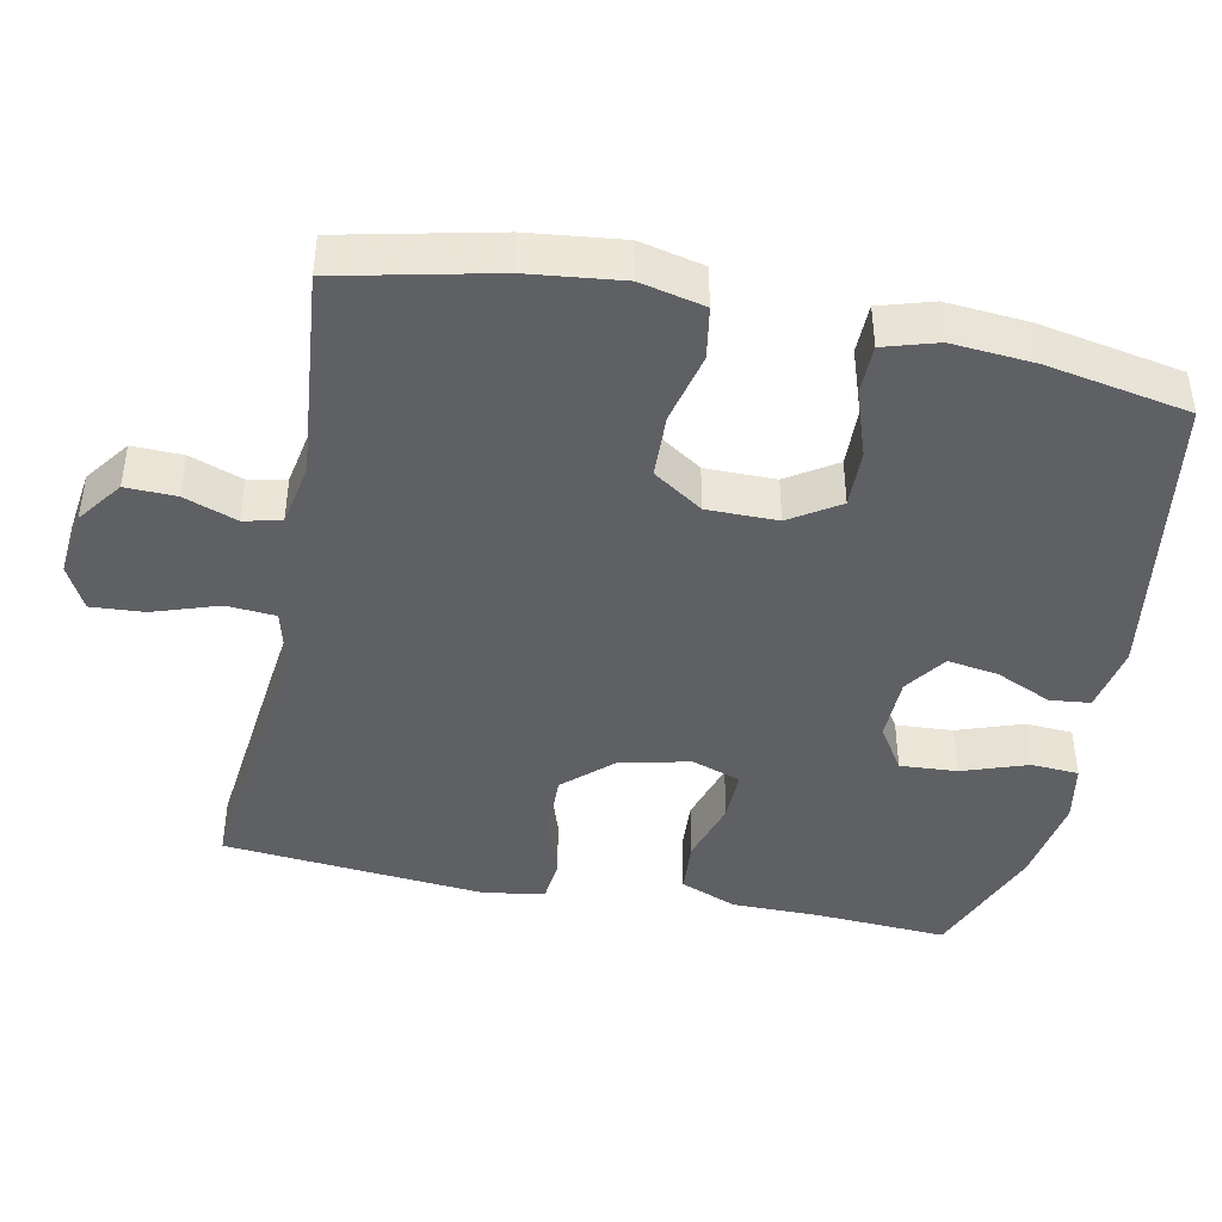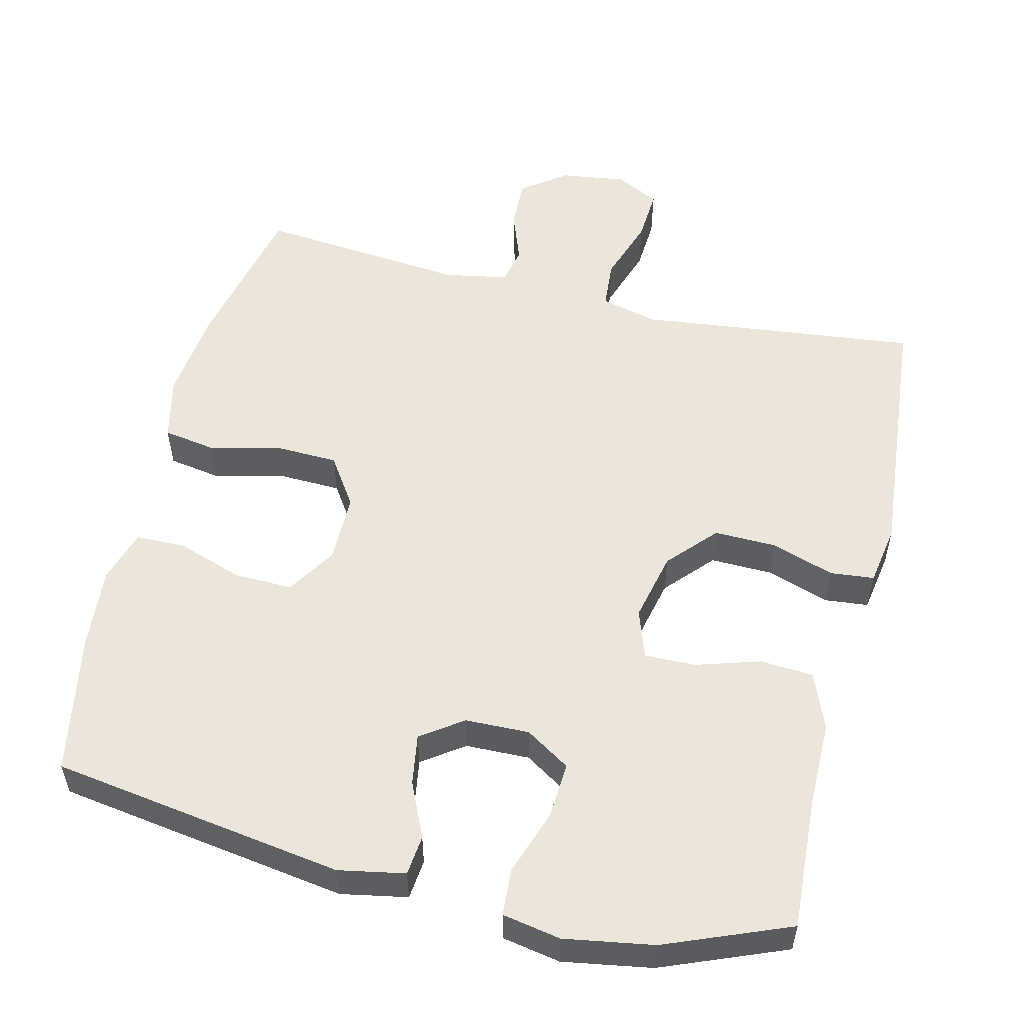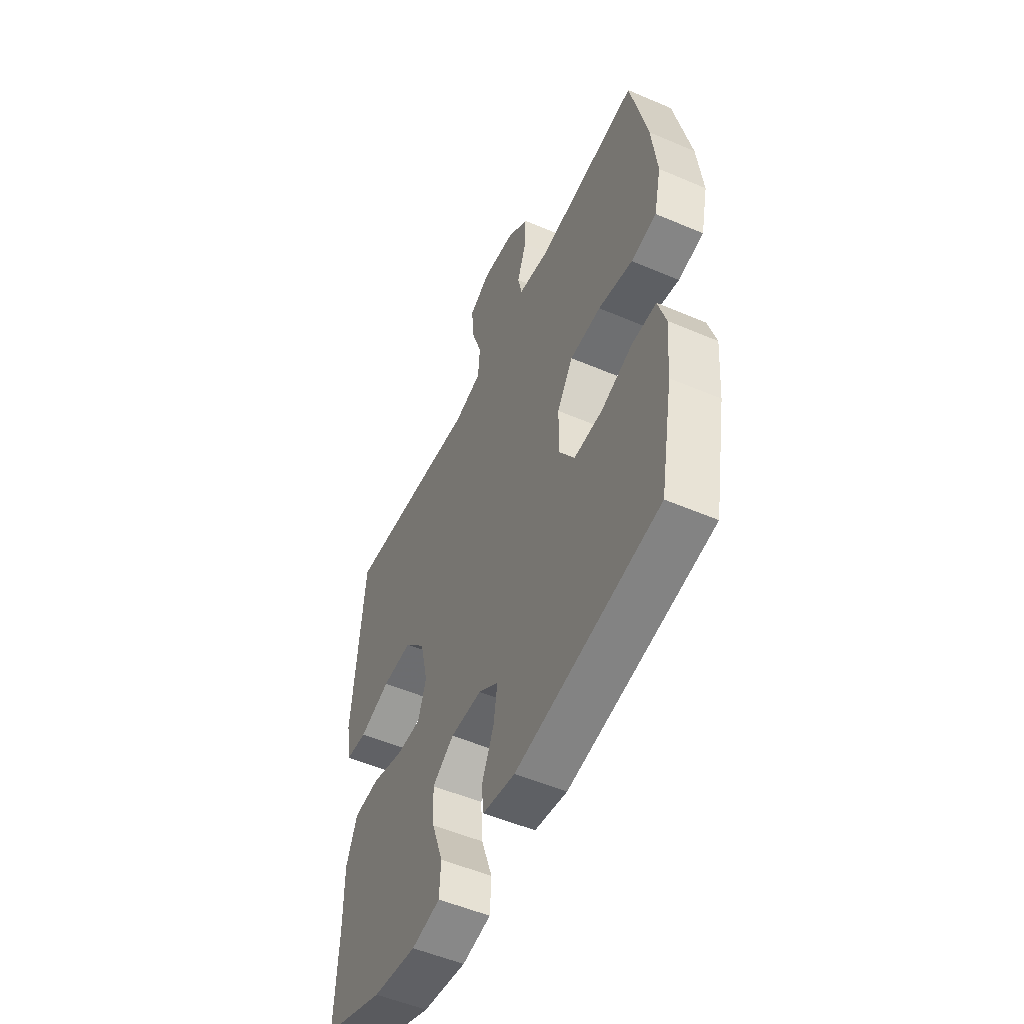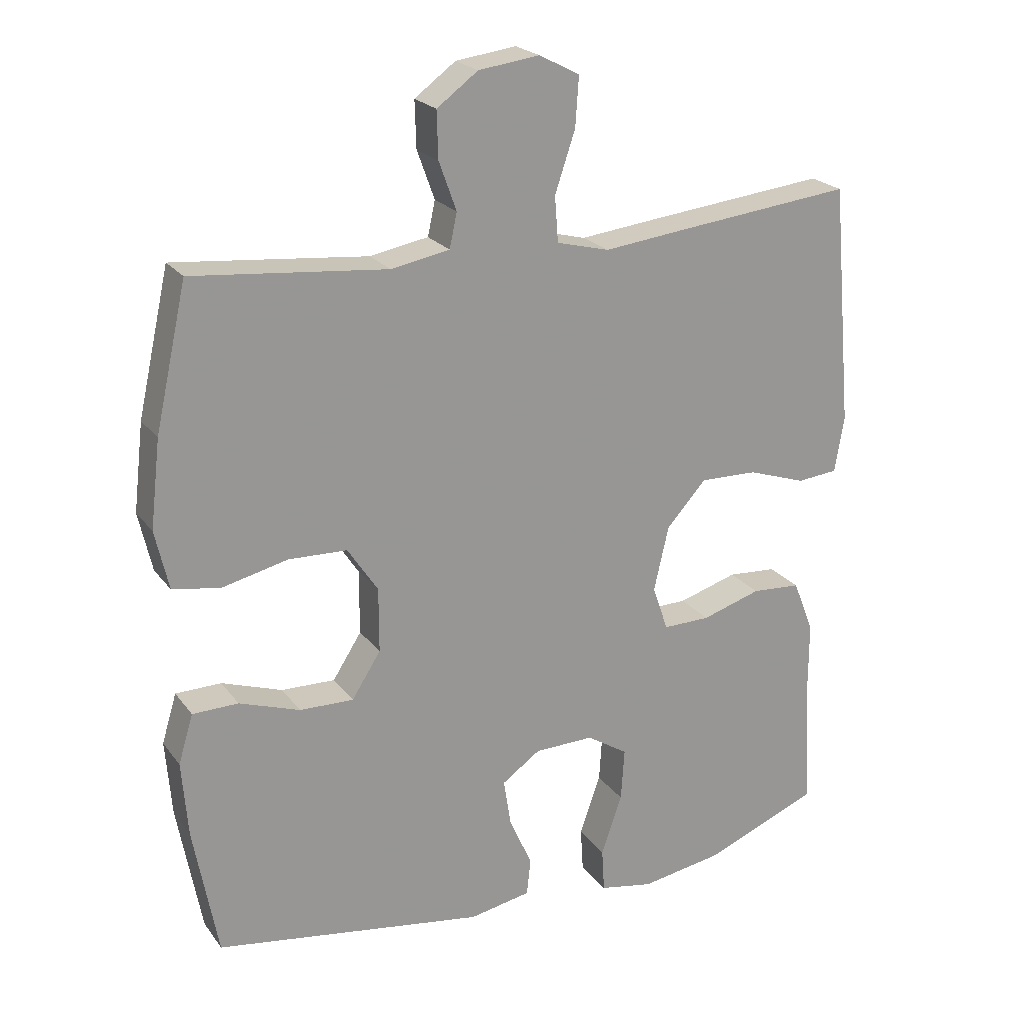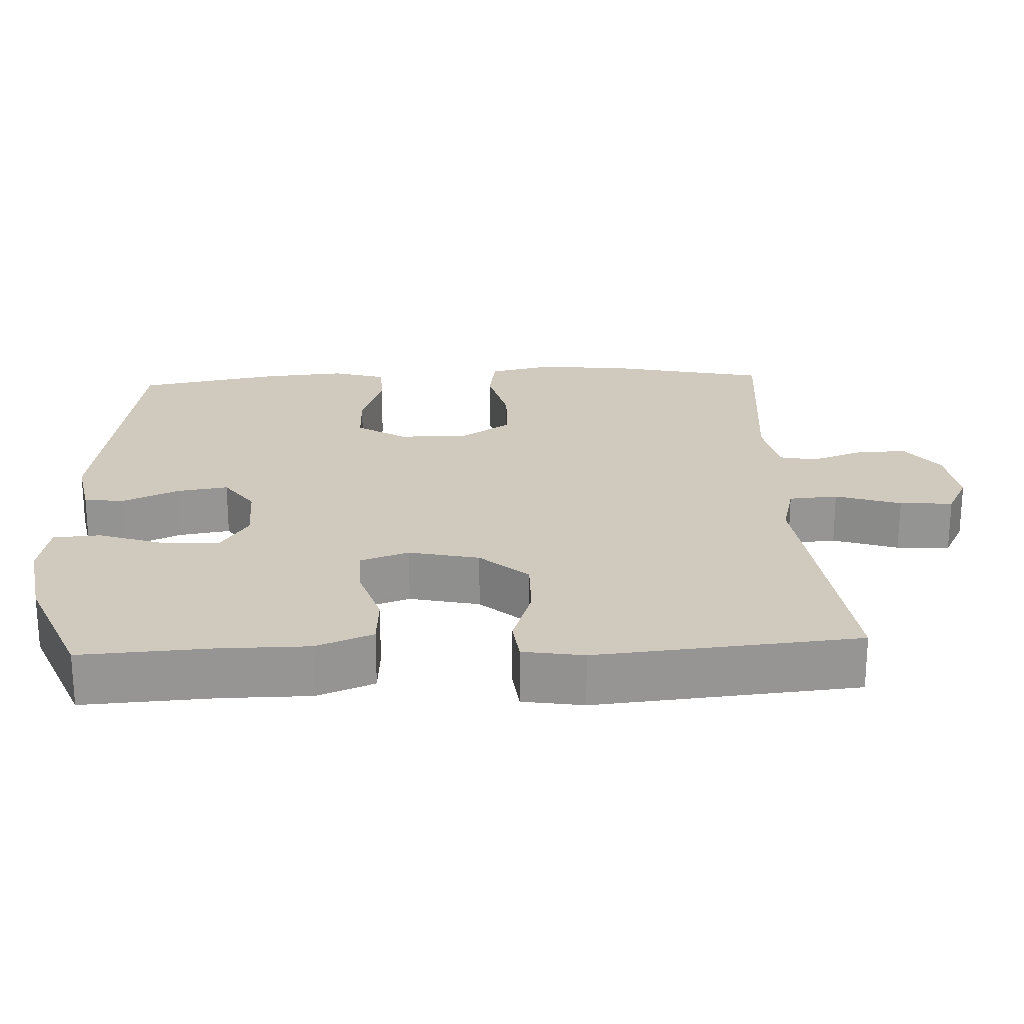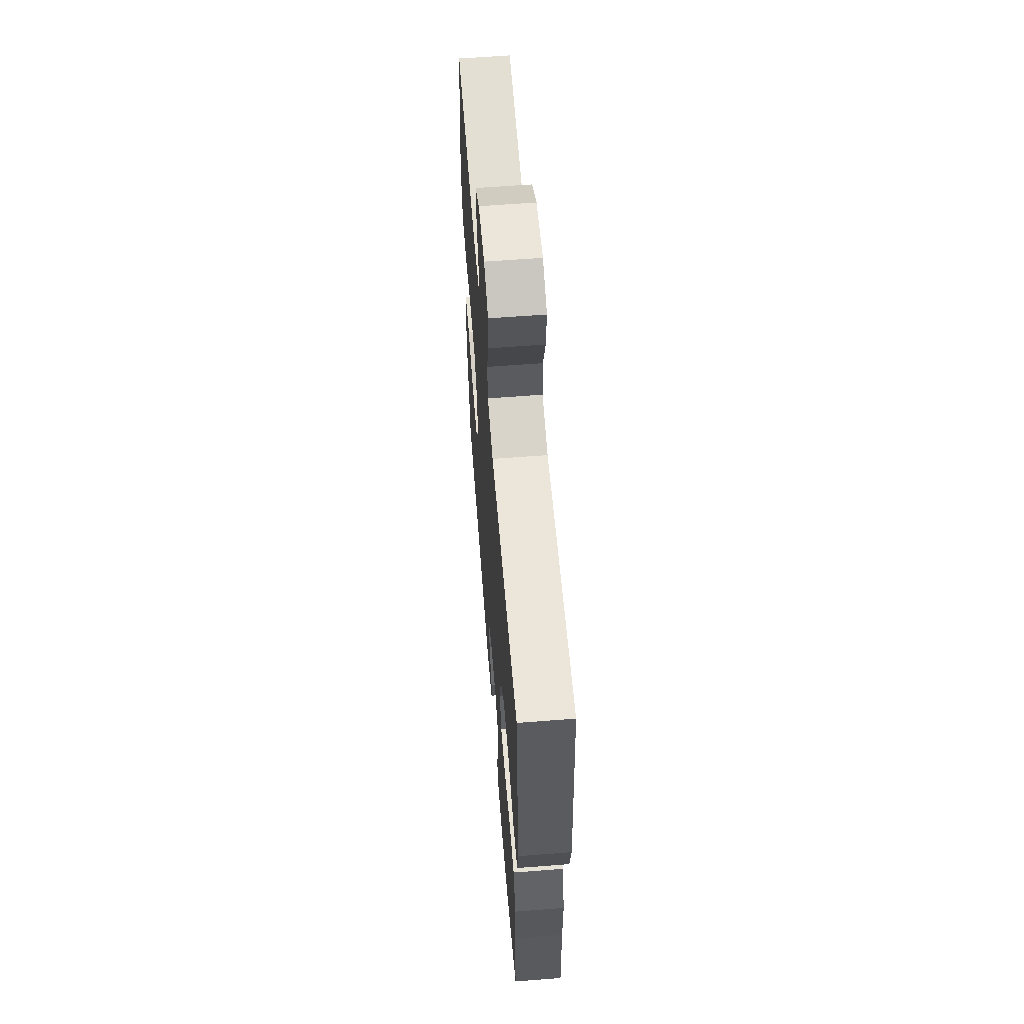
<metadata>
{"format":"obj","ext":"obj","renderer":"f3d","projection":"perspective","resolution":1024,"background":"white","views":[{"elev":-43.4,"azim":78.5,"up":"+Y"},{"elev":54.4,"azim":-166.5,"up":"+Y"},{"elev":-52.7,"azim":65.3,"up":"+Z"},{"elev":22.2,"azim":153.4,"up":"+Z"},{"elev":22.8,"azim":-92.8,"up":"+Y"},{"elev":61.2,"azim":-94.5,"up":"+Z"}]}
</metadata>
<code>
v 0.5 0.07 0.5
v 0.547 0.07 0.289
v 0.562 0.07 0.16
v 0.542 0.07 0.072
v 0.471 0.07 0.06
v 0.374 0.07 0.083
v 0.287 0.07 0.08
v 0.242 0.07 0.012
v 0.242 0.07 -0.084
v 0.285 0.07 -0.151
v 0.365 0.07 -0.149
v 0.455 0.07 -0.118
v 0.523 0.07 -0.119
v 0.545 0.07 -0.192
v 0.536 0.07 -0.305
v 0.5 0.07 -0.5
v 0.098 0.07 -0.562
v 0.007 0.07 -0.545
v 0.001 0.07 -0.49
v 0.035 0.07 -0.414
v 0.046 0.07 -0.344
v -0.011 0.07 -0.304
v -0.099 0.07 -0.302
v -0.16 0.07 -0.341
v -0.155 0.07 -0.419
v -0.124 0.07 -0.508
v -0.128 0.07 -0.573
v -0.208 0.07 -0.588
v -0.33 0.07 -0.568
v -0.5 0.07 -0.5
v -0.49 0.07 -0.321
v -0.49 0.07 -0.2
v -0.459 0.07 -0.122
v -0.386 0.07 -0.117
v -0.298 0.07 -0.144
v -0.228 0.07 -0.145
v -0.205 0.07 -0.078
v -0.227 0.07 0.018
v -0.286 0.07 0.083
v -0.371 0.07 0.081
v -0.458 0.07 0.052
v -0.518 0.07 0.058
v -0.532 0.07 0.141
v -0.5 0.07 0.5
v -0.237 0.07 0.471
v -0.116 0.07 0.457
v -0.038 0.07 0.477
v -0.033 0.07 0.544
v -0.063 0.07 0.633
v -0.068 0.07 0.706
v -0.008 0.07 0.737
v 0.082 0.07 0.725
v 0.143 0.07 0.68
v 0.141 0.07 0.611
v 0.115 0.07 0.539
v 0.126 0.07 0.488
v 0.213 0.07 0.472
v 0.5 0 0.5
v 0.547 0 0.289
v 0.562 0 0.16
v 0.542 0 0.072
v 0.471 0 0.06
v 0.374 0 0.083
v 0.287 0 0.08
v 0.242 0 0.012
v 0.242 0 -0.084
v 0.285 0 -0.151
v 0.365 0 -0.149
v 0.455 0 -0.118
v 0.523 0 -0.119
v 0.545 0 -0.192
v 0.536 0 -0.305
v 0.5 0 -0.5
v 0.098 0 -0.562
v 0.007 0 -0.545
v 0.001 0 -0.49
v 0.035 0 -0.414
v 0.046 0 -0.344
v -0.011 0 -0.304
v -0.099 0 -0.302
v -0.16 0 -0.341
v -0.155 0 -0.419
v -0.124 0 -0.508
v -0.128 0 -0.573
v -0.208 0 -0.588
v -0.33 0 -0.568
v -0.5 0 -0.5
v -0.49 0 -0.321
v -0.49 0 -0.2
v -0.459 0 -0.122
v -0.386 0 -0.117
v -0.298 0 -0.144
v -0.228 0 -0.145
v -0.205 0 -0.078
v -0.227 0 0.018
v -0.286 0 0.083
v -0.371 0 0.081
v -0.458 0 0.052
v -0.518 0 0.058
v -0.532 0 0.141
v -0.5 0 0.5
v -0.237 0 0.471
v -0.116 0 0.457
v -0.038 0 0.477
v -0.033 0 0.544
v -0.063 0 0.633
v -0.068 0 0.706
v -0.008 0 0.737
v 0.082 0 0.725
v 0.143 0 0.68
v 0.141 0 0.611
v 0.115 0 0.539
v 0.126 0 0.488
v 0.213 0 0.472
f 52 53 54 55
f 50 51 52 55
f 48 49 50 55
f 47 48 55 56
f 46 47 56 57
f 44 45 46
f 43 44 46
f 40 41 42 43
f 39 40 43 46
f 38 39 46 57
f 32 33 34 35
f 31 32 35 36
f 30 31 36
f 29 30 36
f 28 29 36 37
f 25 26 27 28
f 24 25 28 37
f 17 18 19 20
f 17 20 21
f 16 17 21
f 15 16 21 22
f 11 12 13 14
f 10 11 14 15
f 3 4 5 6
f 3 6 7
f 2 3 7
f 1 2 7
f 37 38 57 1
f 23 24 37 1
f 10 15 22 23
f 9 10 23
f 8 9 23
f 1 7 8 23
f 112 111 110 109
f 112 109 108 107
f 112 107 106 105
f 113 112 105 104
f 114 113 104 103
f 103 102 101
f 103 101 100
f 100 99 98 97
f 103 100 97 96
f 114 103 96 95
f 92 91 90 89
f 93 92 89 88
f 93 88 87
f 93 87 86
f 94 93 86 85
f 85 84 83 82
f 94 85 82 81
f 77 76 75 74
f 78 77 74
f 78 74 73
f 79 78 73 72
f 71 70 69 68
f 72 71 68 67
f 63 62 61 60
f 64 63 60
f 64 60 59
f 64 59 58
f 58 114 95 94
f 58 94 81 80
f 80 79 72 67
f 80 67 66
f 80 66 65
f 80 65 64 58
f 1 58 59 2
f 2 59 60 3
f 3 60 61 4
f 4 61 62 5
f 5 62 63 6
f 6 63 64 7
f 7 64 65 8
f 8 65 66 9
f 9 66 67 10
f 10 67 68 11
f 11 68 69 12
f 12 69 70 13
f 13 70 71 14
f 14 71 72 15
f 15 72 73 16
f 16 73 74 17
f 17 74 75 18
f 18 75 76 19
f 19 76 77 20
f 20 77 78 21
f 21 78 79 22
f 22 79 80 23
f 23 80 81 24
f 24 81 82 25
f 25 82 83 26
f 26 83 84 27
f 27 84 85 28
f 28 85 86 29
f 29 86 87 30
f 30 87 88 31
f 31 88 89 32
f 32 89 90 33
f 33 90 91 34
f 34 91 92 35
f 35 92 93 36
f 36 93 94 37
f 37 94 95 38
f 38 95 96 39
f 39 96 97 40
f 40 97 98 41
f 41 98 99 42
f 42 99 100 43
f 43 100 101 44
f 44 101 102 45
f 45 102 103 46
f 46 103 104 47
f 47 104 105 48
f 48 105 106 49
f 49 106 107 50
f 50 107 108 51
f 51 108 109 52
f 52 109 110 53
f 53 110 111 54
f 54 111 112 55
f 55 112 113 56
f 56 113 114 57
f 57 114 58 1

</code>
